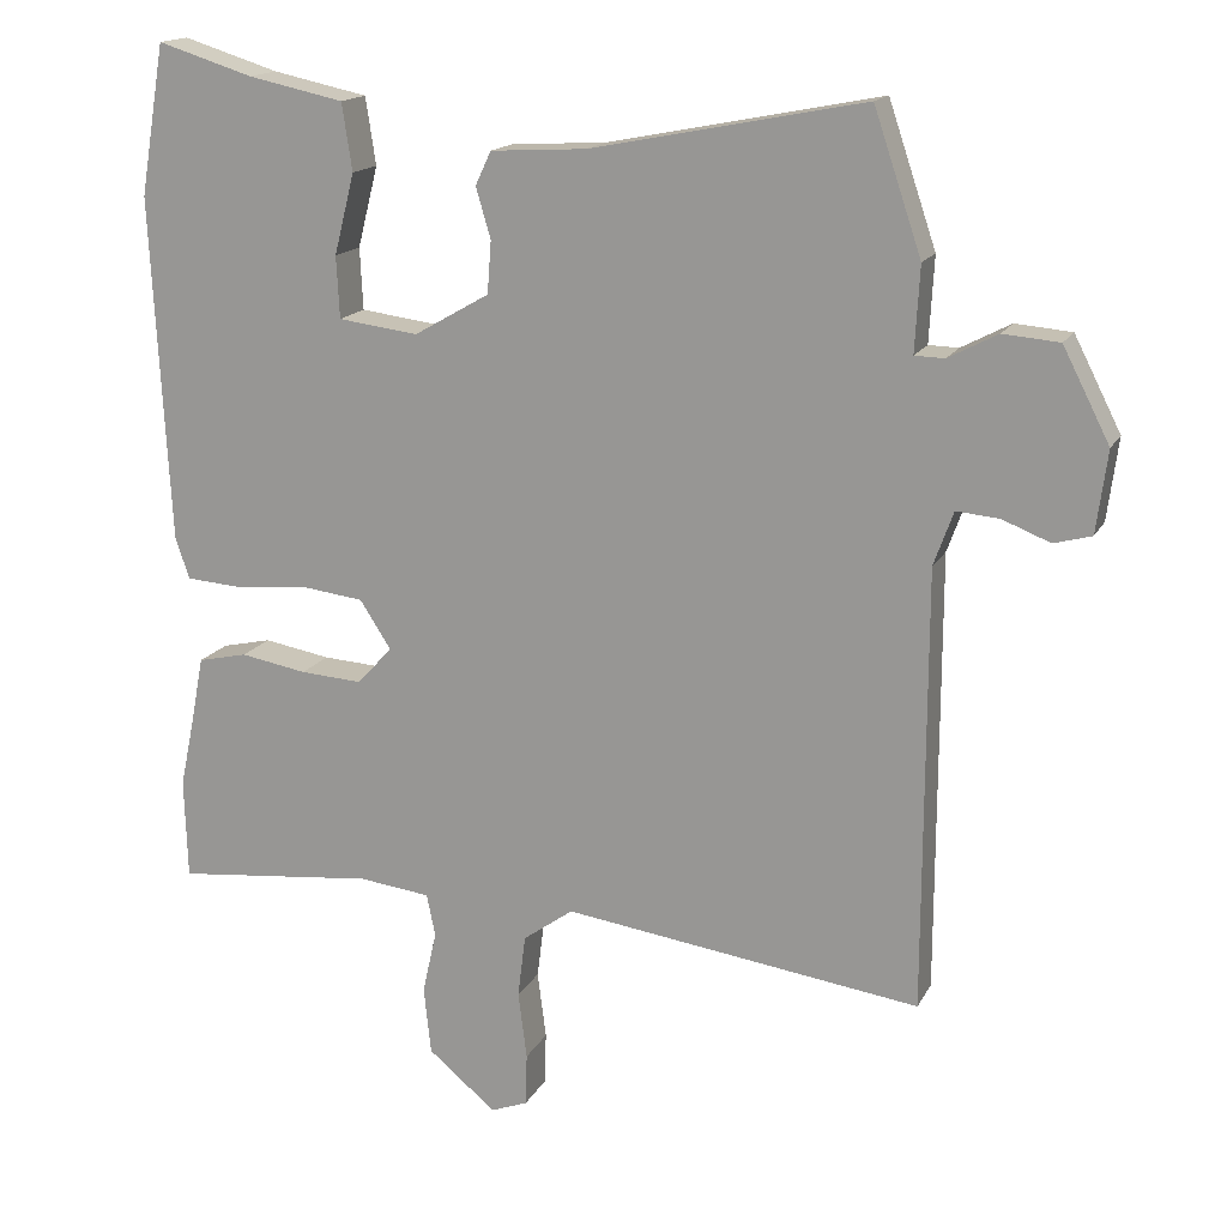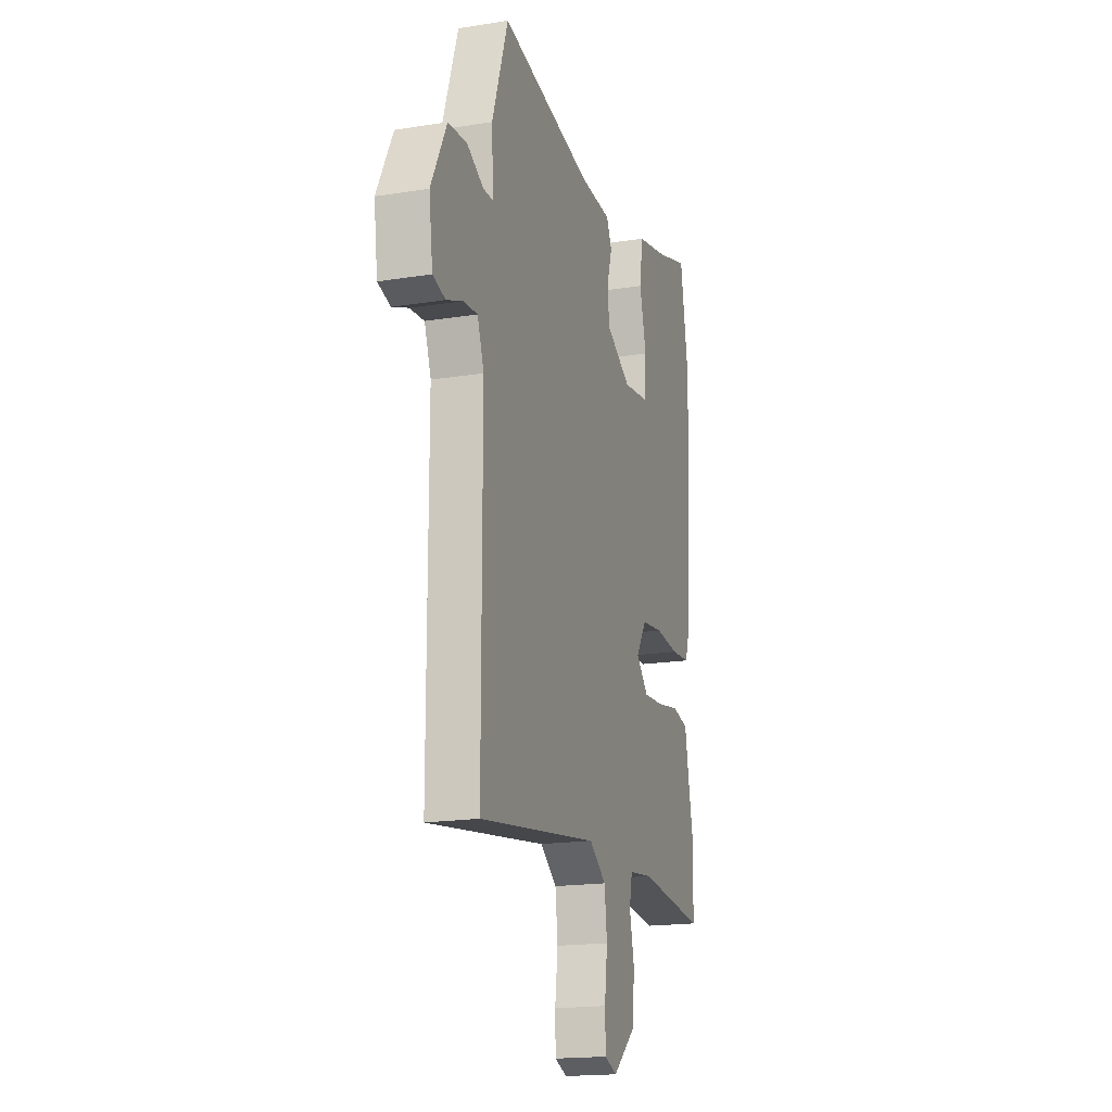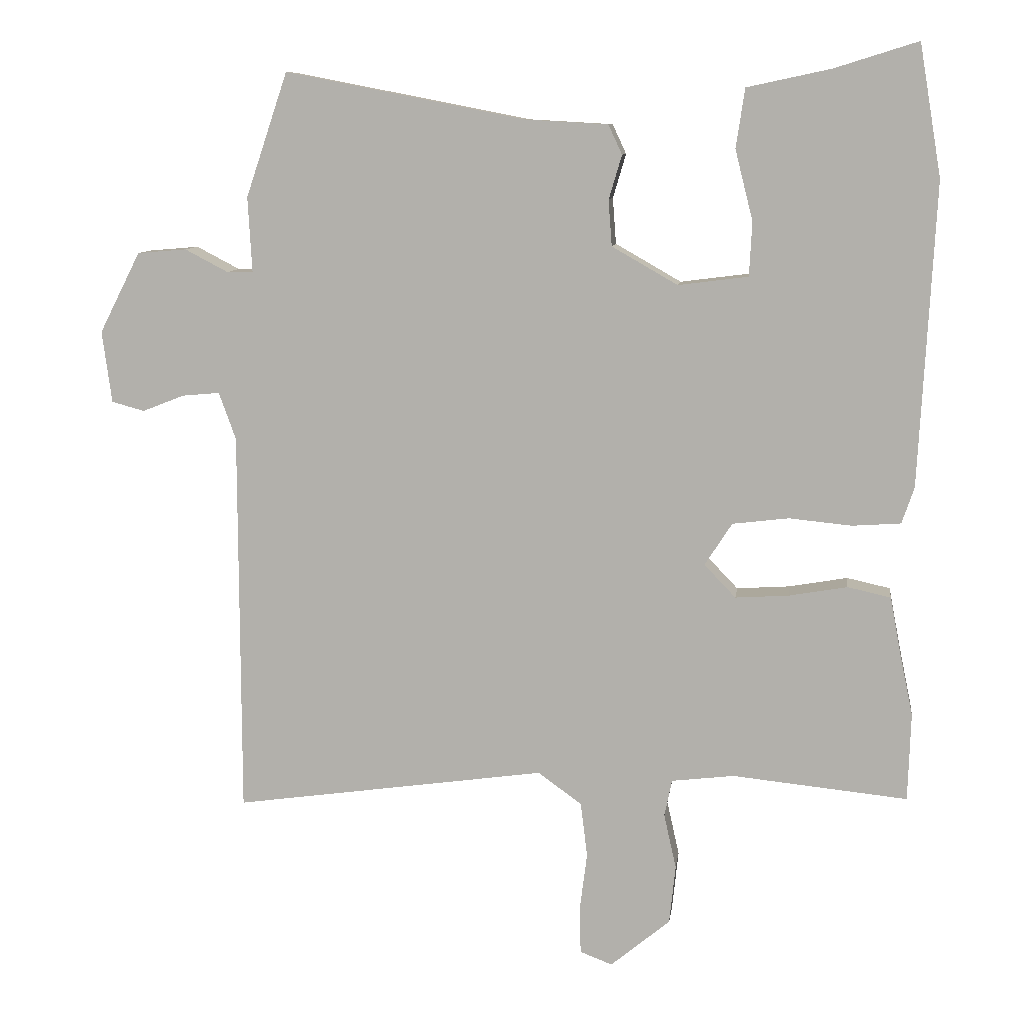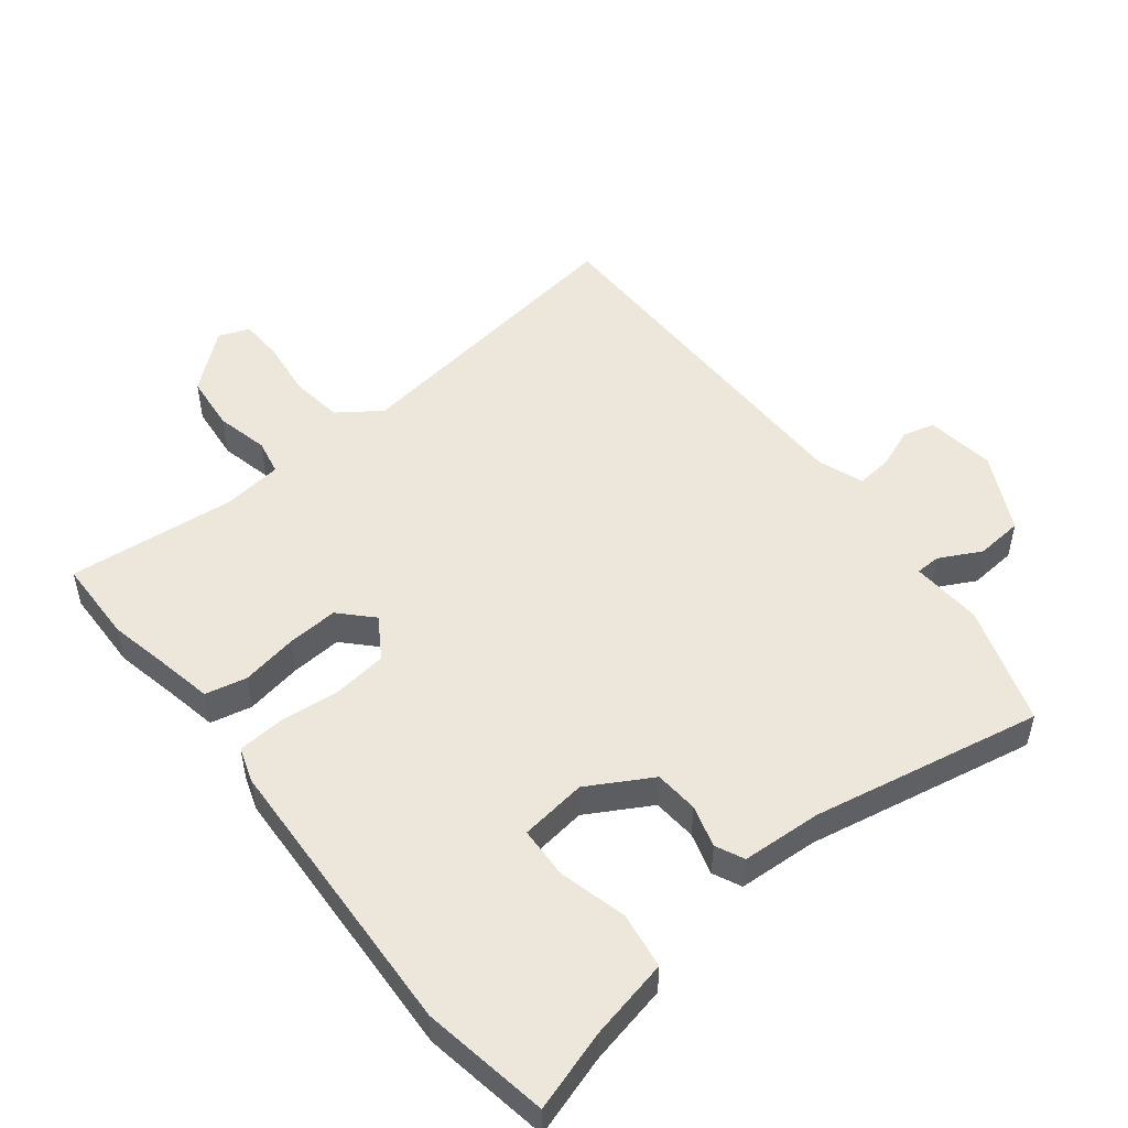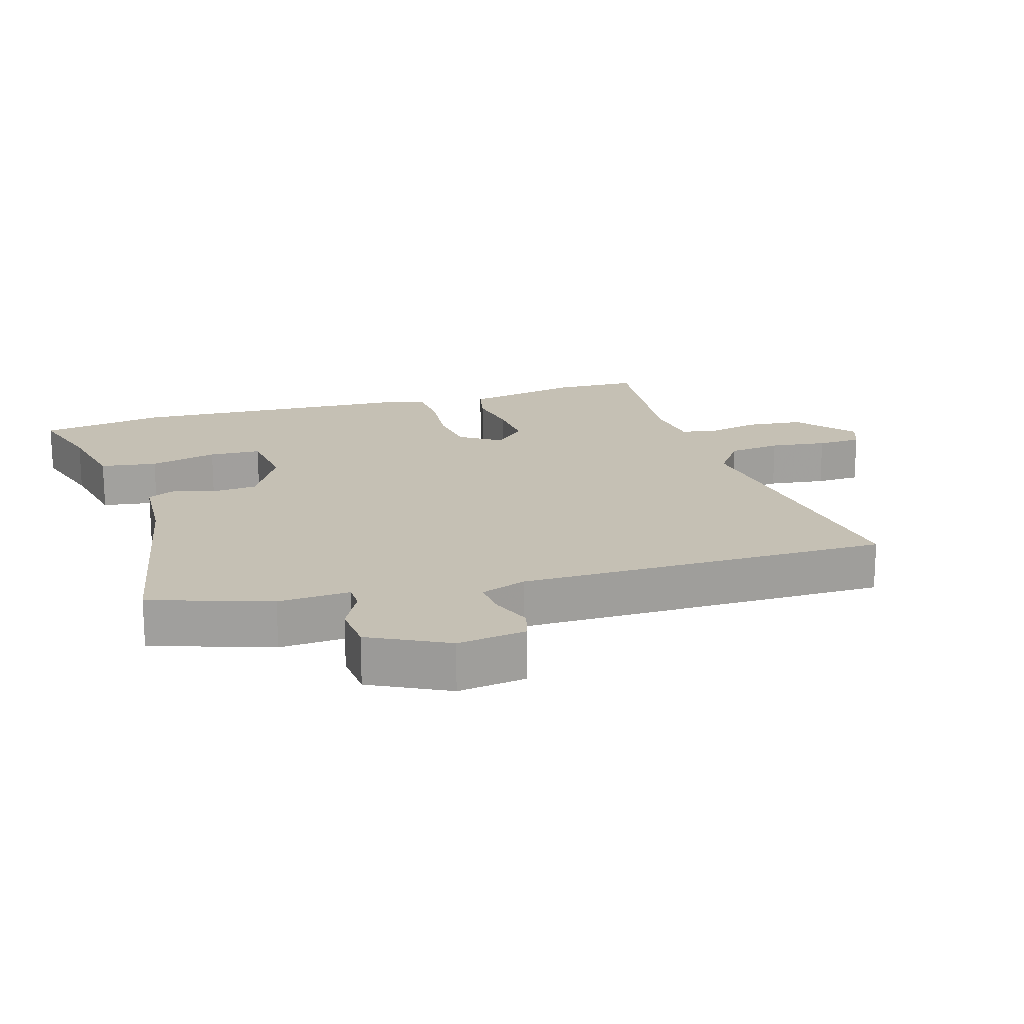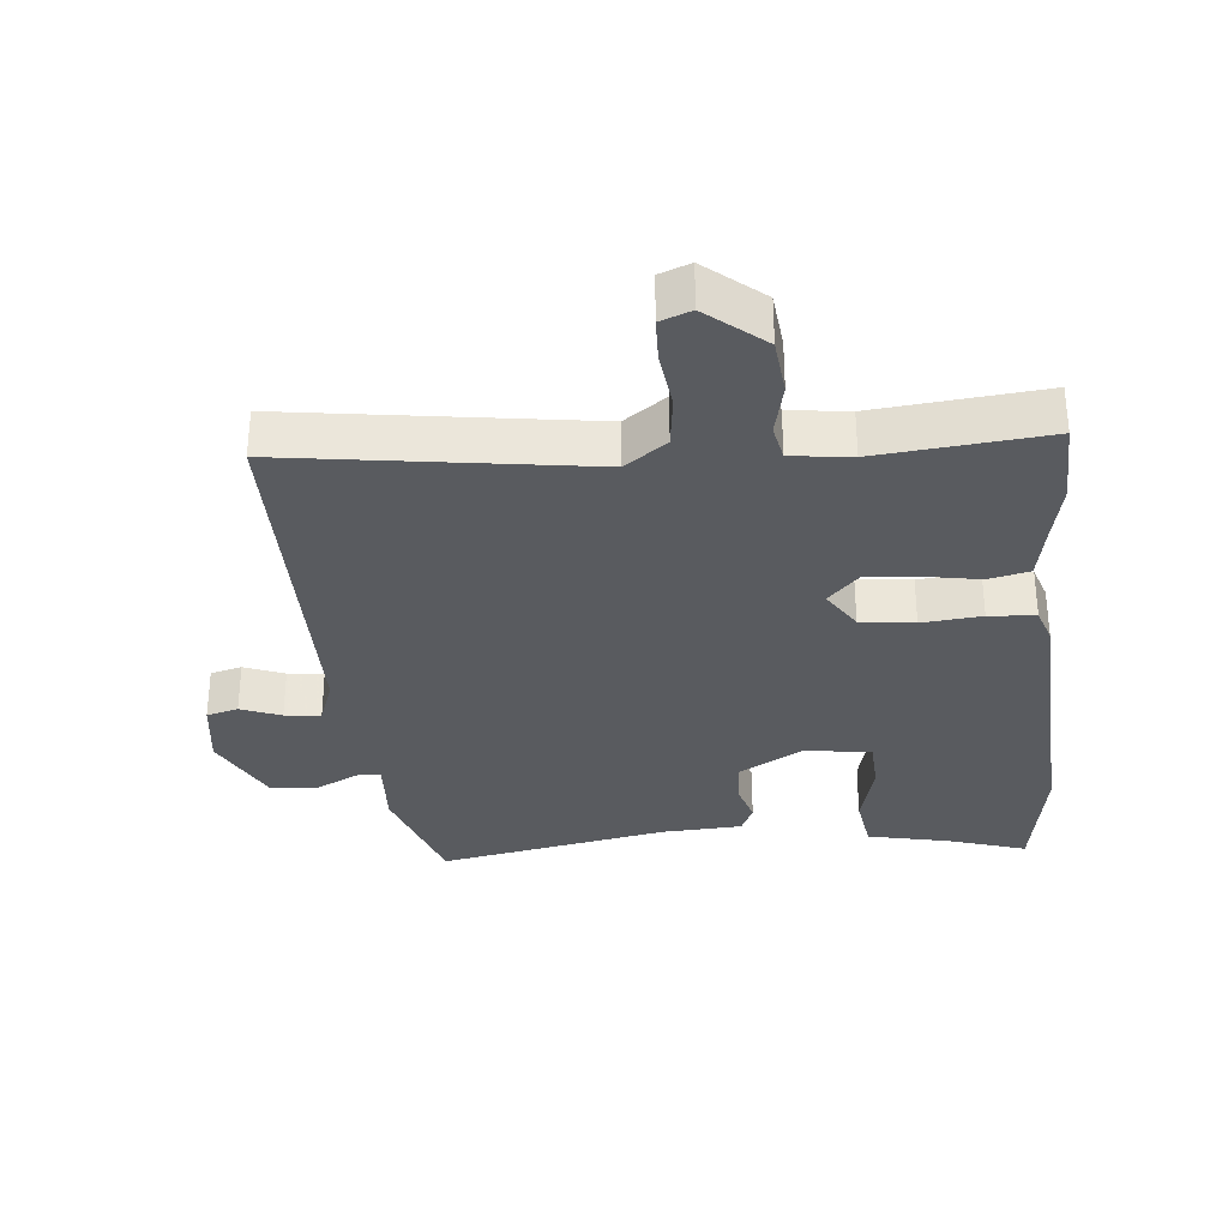
<metadata>
{"format":"obj","ext":"obj","renderer":"f3d","projection":"perspective","resolution":1024,"background":"white","views":[{"elev":16.0,"azim":19.7,"up":"+Z"},{"elev":-18.0,"azim":107.4,"up":"+Z"},{"elev":9.5,"azim":-172.5,"up":"+Z"},{"elev":50.9,"azim":-38.5,"up":"+Y"},{"elev":18.4,"azim":73.1,"up":"+Y"},{"elev":-32.4,"azim":-174.7,"up":"+Y"}]}
</metadata>
<code>
v 0.421 0.07 0.523
v 0.482 0.07 0.342
v 0.476 0.07 0.233
v 0.514 0.07 0.232
v 0.577 0.07 0.265
v 0.649 0.07 0.259
v 0.709 0.07 0.141
v 0.695 0.07 0.036
v 0.647 0.07 0.023
v 0.586 0.07 0.047
v 0.531 0.07 0.052
v 0.506 0.07 -0.017
v 0.505 0.07 -0.58
v 0.049 0.07 -0.516
v -0.015 0.07 -0.562
v -0.025 0.07 -0.642
v -0.014 0.07 -0.728
v -0.016 0.07 -0.795
v -0.063 0.07 -0.813
v -0.15 0.07 -0.741
v -0.159 0.07 -0.655
v -0.141 0.07 -0.575
v -0.152 0.07 -0.521
v -0.243 0.07 -0.51
v -0.499 0.07 -0.536
v -0.503 0.07 -0.408
v -0.484 0.07 -0.317
v -0.468 0.07 -0.233
v -0.405 0.07 -0.219
v -0.32 0.07 -0.234
v -0.242 0.07 -0.239
v -0.196 0.07 -0.191
v -0.236 0.07 -0.129
v -0.318 0.07 -0.119
v -0.409 0.07 -0.128
v -0.48 0.07 -0.123
v -0.498 0.07 -0.07
v -0.521 0.07 0.372
v -0.489 0.07 0.564
v -0.367 0.07 0.526
v -0.245 0.07 0.5
v -0.232 0.07 0.414
v -0.258 0.07 0.311
v -0.254 0.07 0.232
v -0.152 0.07 0.219
v -0.056 0.07 0.274
v -0.051 0.07 0.341
v -0.07 0.07 0.405
v -0.05 0.07 0.448
v 0.072 0.07 0.455
v 0.421 0 0.523
v 0.482 0 0.342
v 0.476 0 0.233
v 0.514 0 0.232
v 0.577 0 0.265
v 0.649 0 0.259
v 0.709 0 0.141
v 0.695 0 0.036
v 0.647 0 0.023
v 0.586 0 0.047
v 0.531 0 0.052
v 0.506 0 -0.017
v 0.505 0 -0.58
v 0.049 0 -0.516
v -0.015 0 -0.562
v -0.025 0 -0.642
v -0.014 0 -0.728
v -0.016 0 -0.795
v -0.063 0 -0.813
v -0.15 0 -0.741
v -0.159 0 -0.655
v -0.141 0 -0.575
v -0.152 0 -0.521
v -0.243 0 -0.51
v -0.499 0 -0.536
v -0.503 0 -0.408
v -0.484 0 -0.317
v -0.468 0 -0.233
v -0.405 0 -0.219
v -0.32 0 -0.234
v -0.242 0 -0.239
v -0.196 0 -0.191
v -0.236 0 -0.129
v -0.318 0 -0.119
v -0.409 0 -0.128
v -0.48 0 -0.123
v -0.498 0 -0.07
v -0.521 0 0.372
v -0.489 0 0.564
v -0.367 0 0.526
v -0.245 0 0.5
v -0.232 0 0.414
v -0.258 0 0.311
v -0.254 0 0.232
v -0.152 0 0.219
v -0.056 0 0.274
v -0.051 0 0.341
v -0.07 0 0.405
v -0.05 0 0.448
v 0.072 0 0.455
f 47 48 49 50
f 46 47 50 1
f 45 46 1 2
f 40 41 42 43
f 40 43 44
f 39 40 44
f 38 39 44
f 37 38 44
f 34 35 36 37
f 33 34 37 44
f 32 33 44 45
f 27 28 29 30
f 27 30 31
f 24 25 26 27
f 23 24 27 31
f 19 20 21 22
f 19 22 23
f 16 17 18 19
f 15 16 19 23
f 14 15 23 31
f 12 13 14 31
f 7 8 9 10
f 7 10 11
f 4 5 6 7
f 3 4 7 11
f 32 45 2 3
f 12 31 32
f 3 11 12 32
f 100 99 98 97
f 51 100 97 96
f 52 51 96 95
f 93 92 91 90
f 94 93 90
f 94 90 89
f 94 89 88
f 94 88 87
f 87 86 85 84
f 94 87 84 83
f 95 94 83 82
f 80 79 78 77
f 81 80 77
f 77 76 75 74
f 81 77 74 73
f 72 71 70 69
f 73 72 69
f 69 68 67 66
f 73 69 66 65
f 81 73 65 64
f 81 64 63 62
f 60 59 58 57
f 61 60 57
f 57 56 55 54
f 61 57 54 53
f 53 52 95 82
f 82 81 62
f 82 62 61 53
f 1 51 52 2
f 2 52 53 3
f 3 53 54 4
f 4 54 55 5
f 5 55 56 6
f 6 56 57 7
f 7 57 58 8
f 8 58 59 9
f 9 59 60 10
f 10 60 61 11
f 11 61 62 12
f 12 62 63 13
f 13 63 64 14
f 14 64 65 15
f 15 65 66 16
f 16 66 67 17
f 17 67 68 18
f 18 68 69 19
f 19 69 70 20
f 20 70 71 21
f 21 71 72 22
f 22 72 73 23
f 23 73 74 24
f 24 74 75 25
f 25 75 76 26
f 26 76 77 27
f 27 77 78 28
f 28 78 79 29
f 29 79 80 30
f 30 80 81 31
f 31 81 82 32
f 32 82 83 33
f 33 83 84 34
f 34 84 85 35
f 35 85 86 36
f 36 86 87 37
f 37 87 88 38
f 38 88 89 39
f 39 89 90 40
f 40 90 91 41
f 41 91 92 42
f 42 92 93 43
f 43 93 94 44
f 44 94 95 45
f 45 95 96 46
f 46 96 97 47
f 47 97 98 48
f 48 98 99 49
f 49 99 100 50
f 50 100 51 1

</code>
